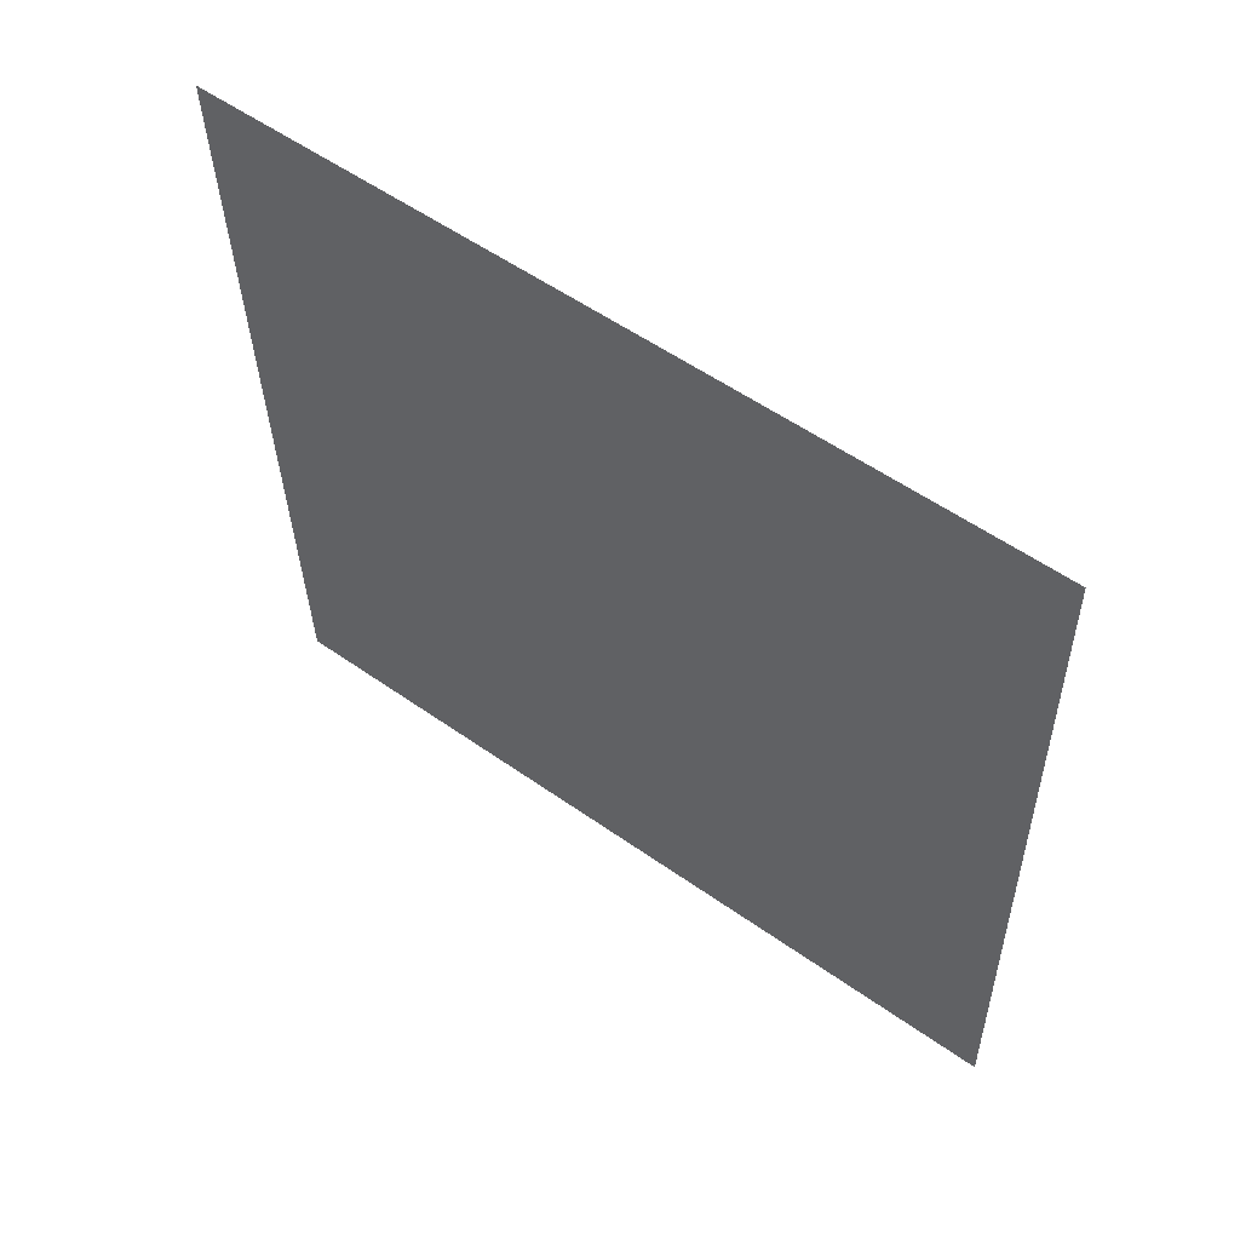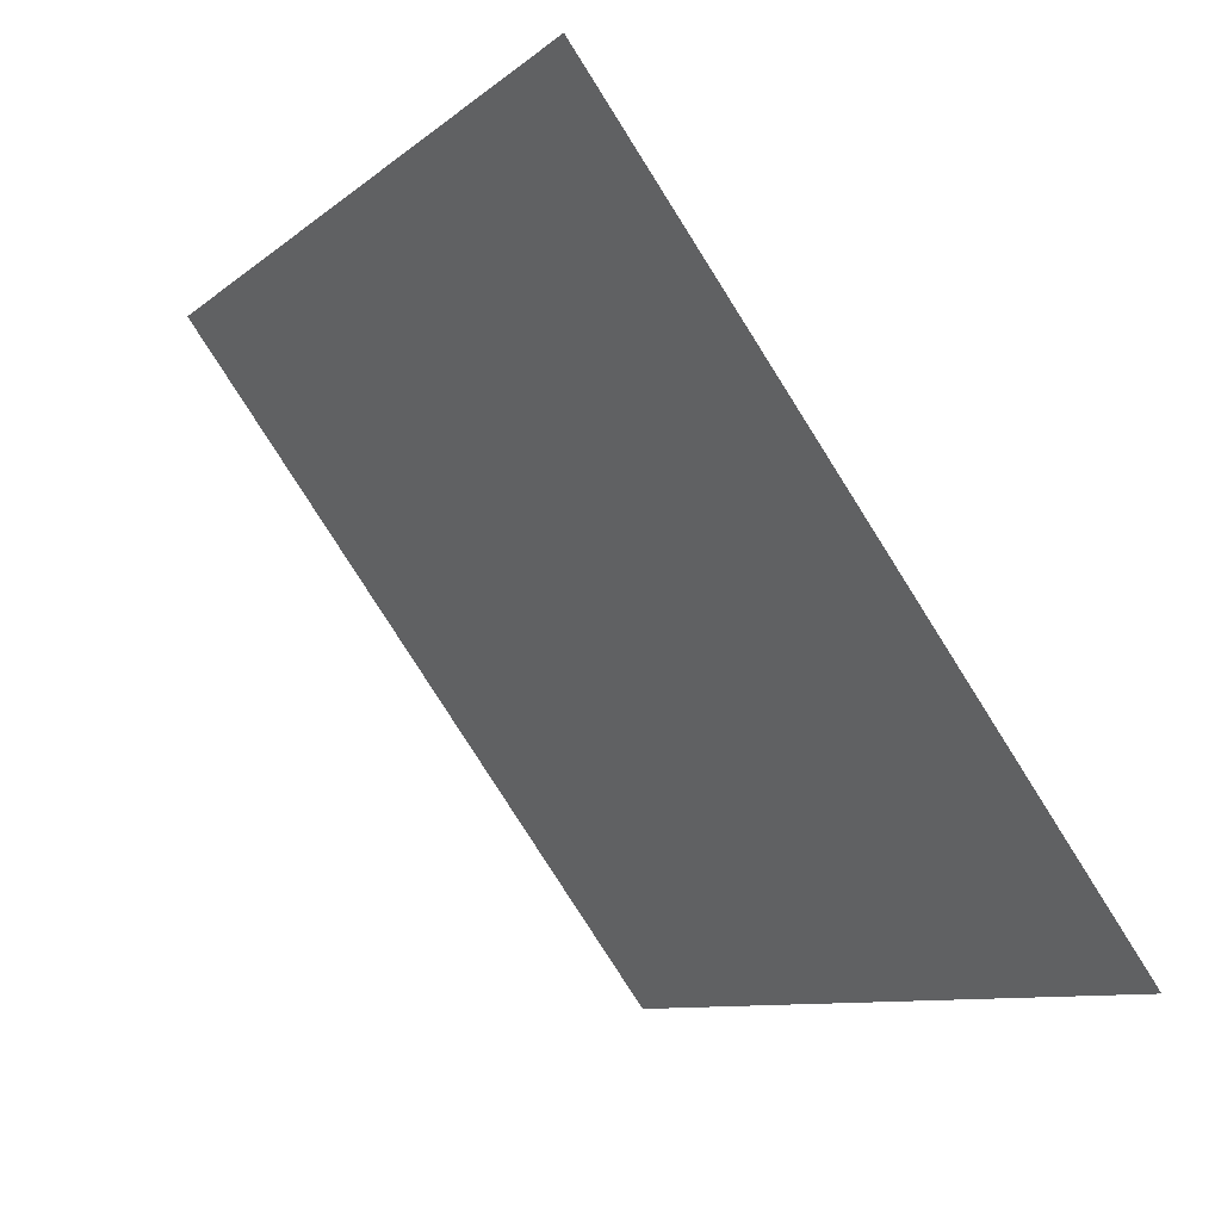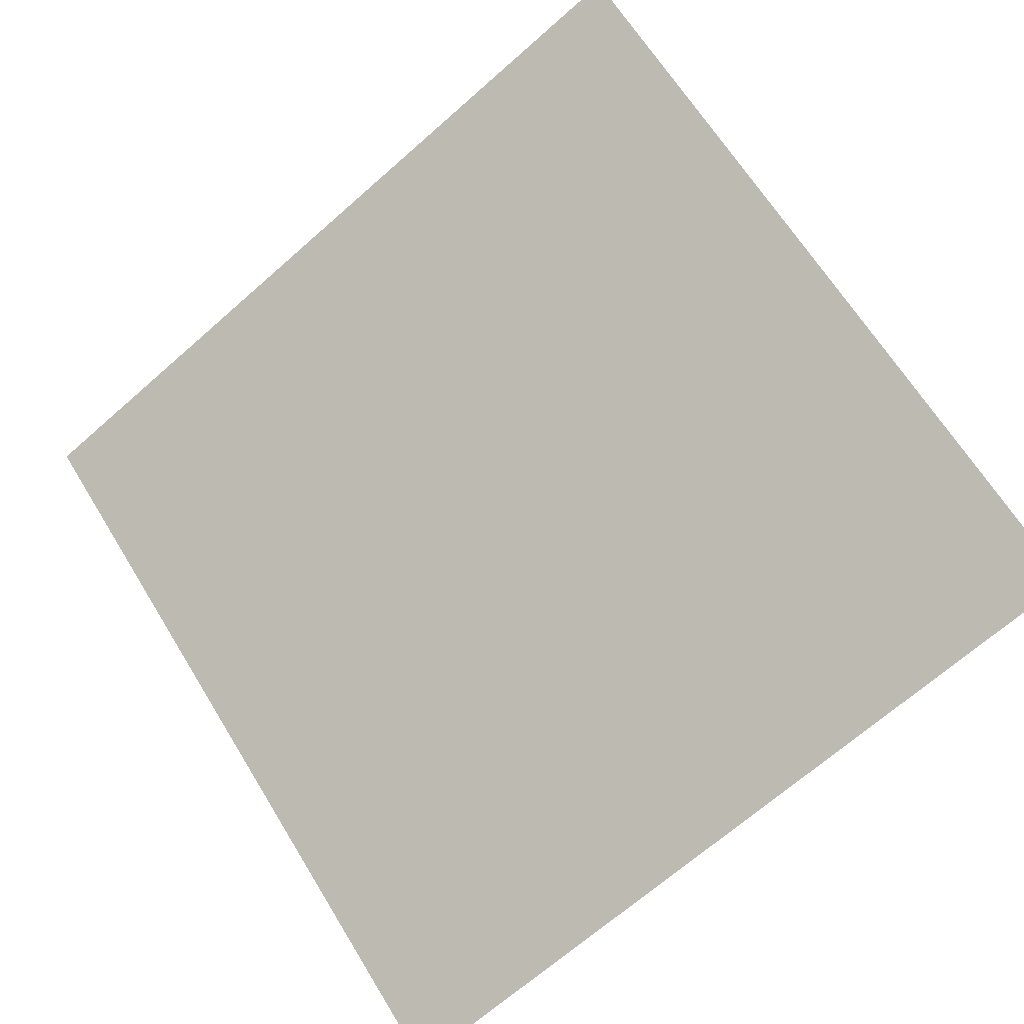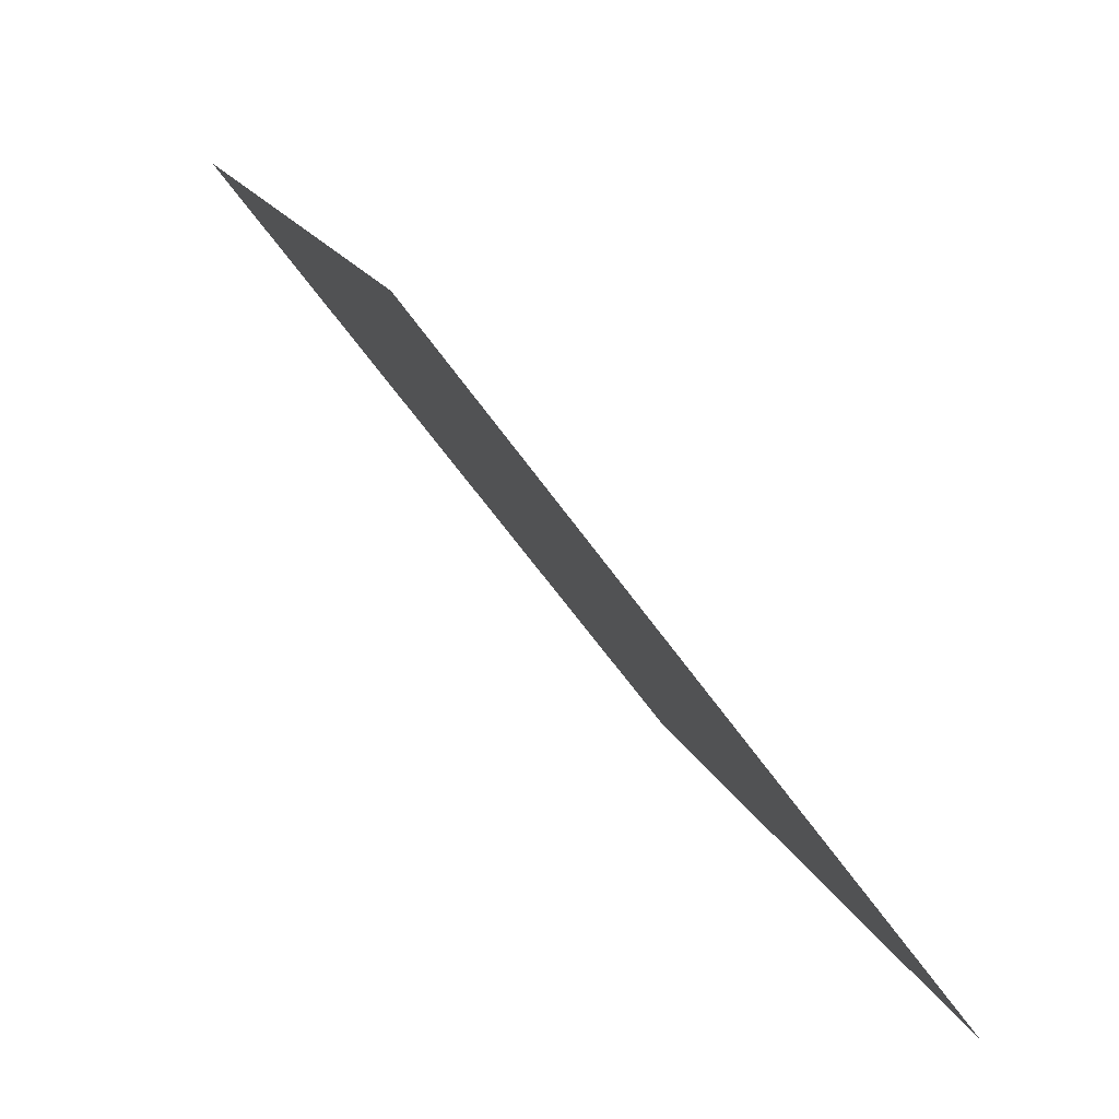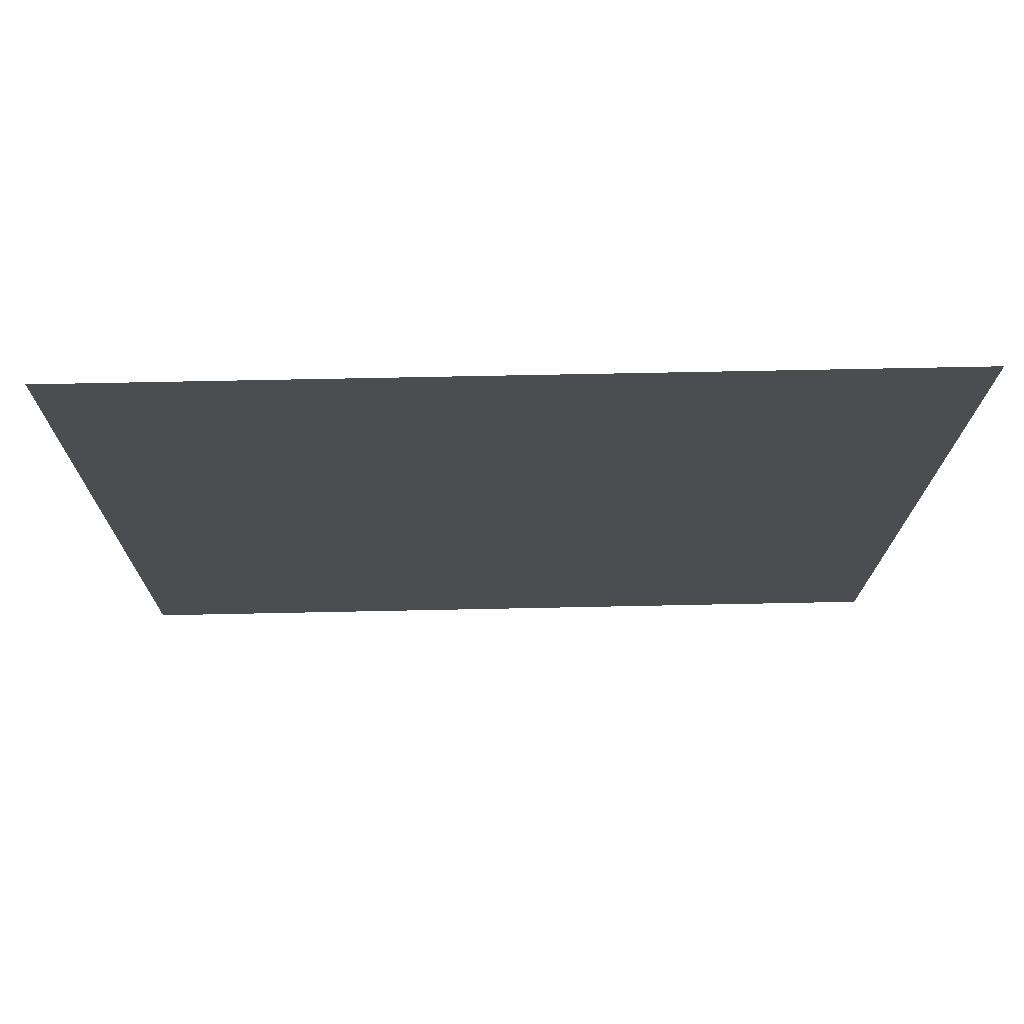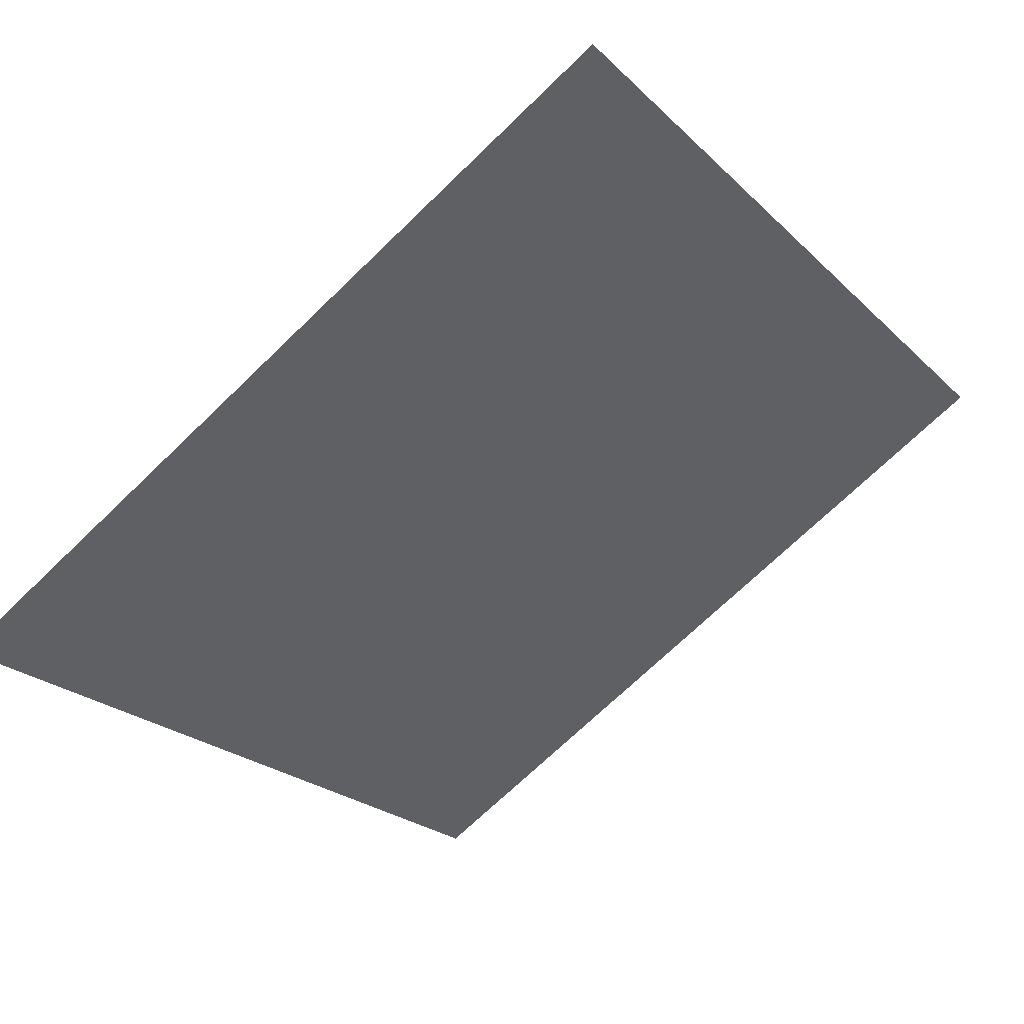
<metadata>
{"format":"obj","ext":"obj","renderer":"f3d","projection":"perspective","resolution":1024,"background":"white","views":[{"elev":-34.4,"azim":91.7,"up":"+Y"},{"elev":-8.7,"azim":-118.5,"up":"+Z"},{"elev":-70.5,"azim":41.9,"up":"+Y"},{"elev":16.2,"azim":-107.9,"up":"+Z"},{"elev":37.0,"azim":177.5,"up":"+Z"},{"elev":-69.2,"azim":-135.5,"up":"+Y"}]}
</metadata>
<code>
v -0.1328 0.7302 0.4295
v -0.1394 0.7303 0.4296
v -0.1393 0.7342 0.4348
v -0.1327 0.7341 0.4348
f 4 3 2 1

</code>
